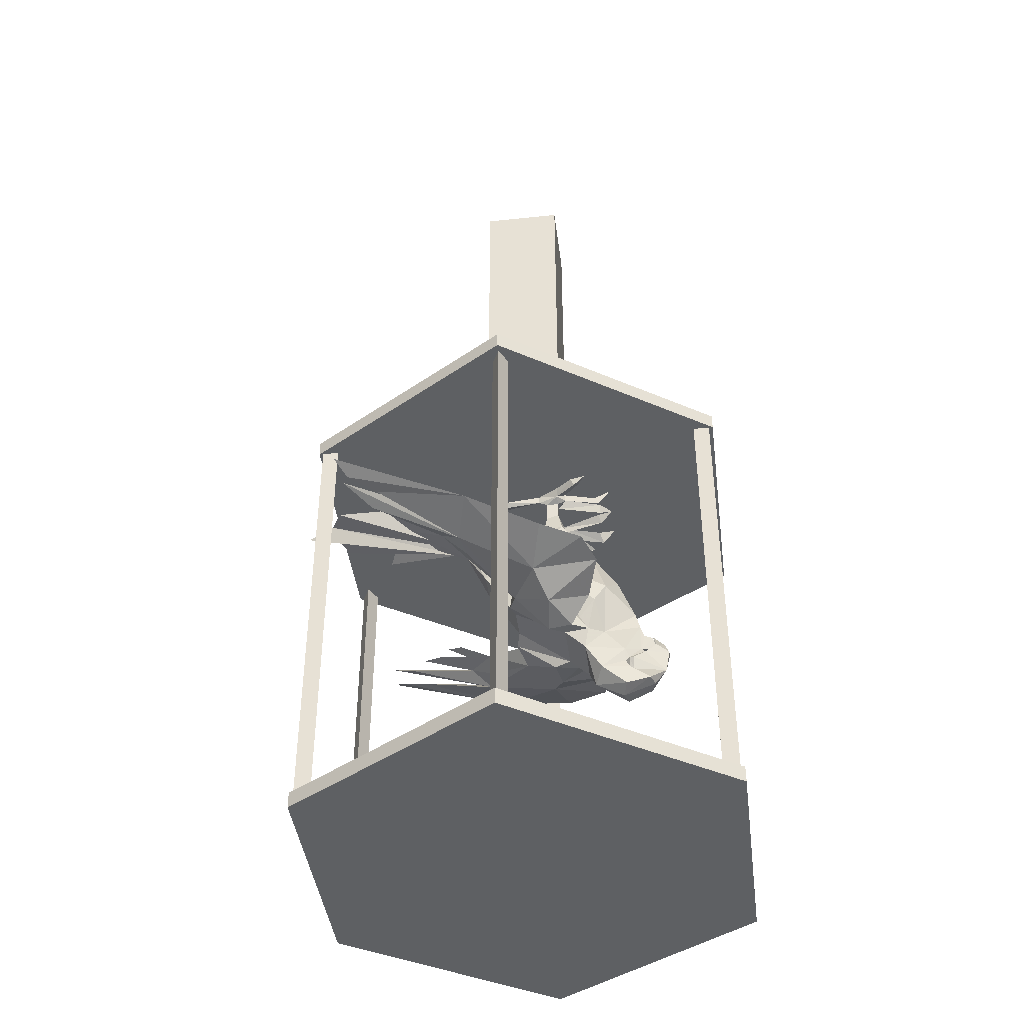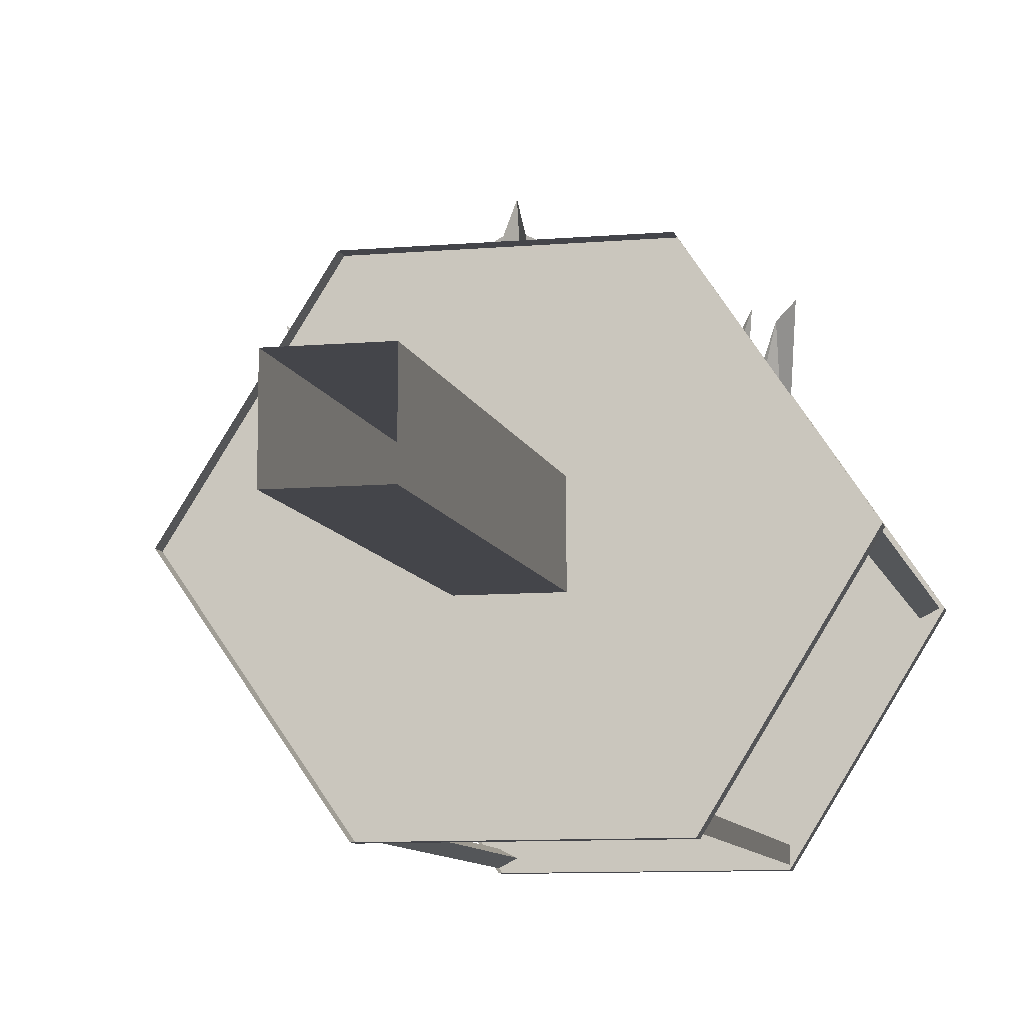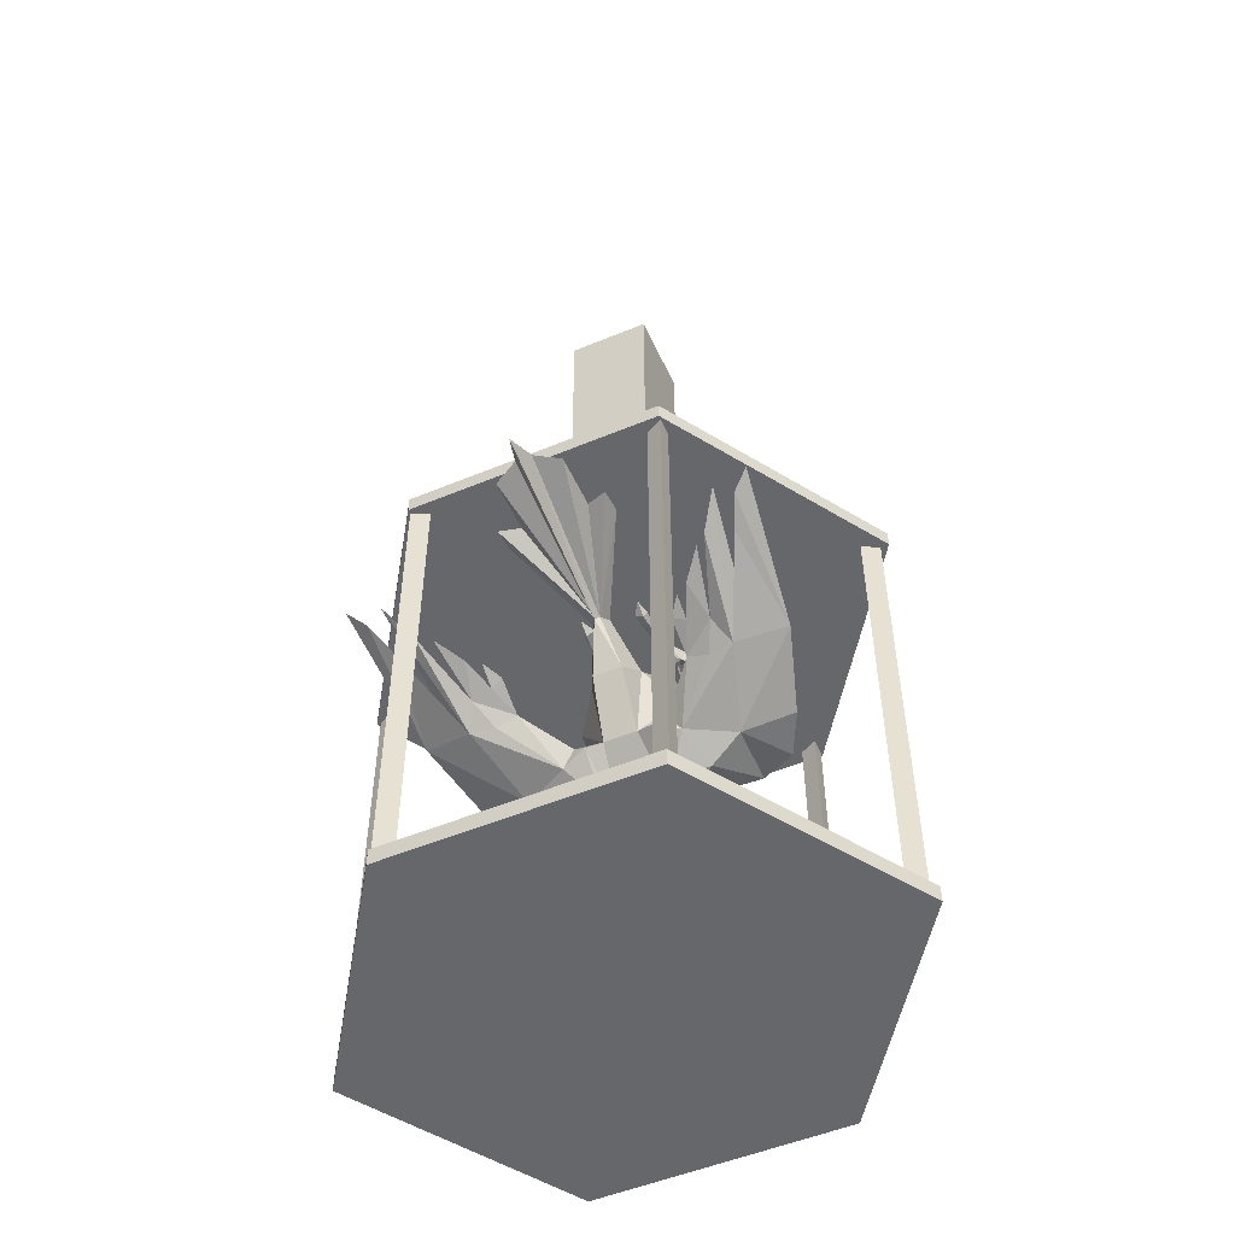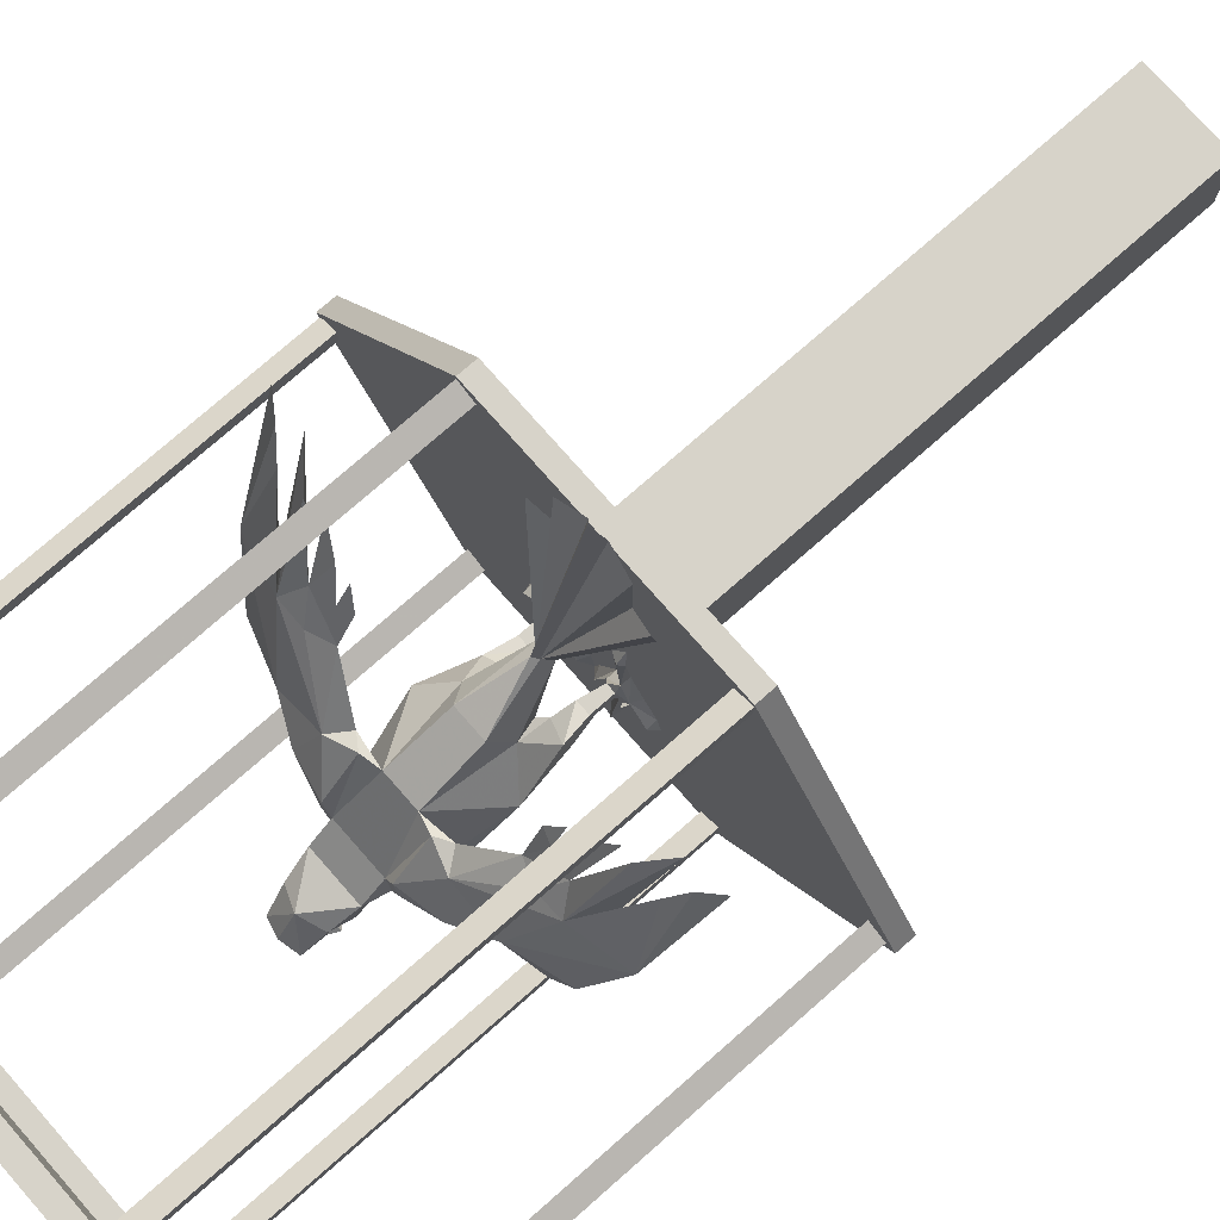
<metadata>
{"format":"obj","ext":"obj","renderer":"f3d","projection":"perspective","resolution":1024,"background":"white","views":[{"elev":-42.6,"azim":97.3,"up":"+Y"},{"elev":-9.2,"azim":-167.1,"up":"+Z"},{"elev":-52.1,"azim":24.2,"up":"+Y"},{"elev":76.1,"azim":48.7,"up":"+Z"}]}
</metadata>
<code>
v -0.03906 -1.273 -0.1562
v -0.01562 -1.25 -0.2266
v -0.03906 -1.32 -0.1953
v -0.04688 -1.312 -0.1172
v -0.05469 -1.273 -0.125
v -0.07812 -1.219 -0.1406
v -0.0625 -1.18 -0.1641
v -0.01562 -1.219 -0.2188
v 0.01562 -1.25 -0.2266
v 0.01562 -1.273 -0.2344
v -0.007812 -1.273 -0.2344
v -0.01562 -1.305 -0.2266
v -0.03125 -1.336 -0.2031
v -0.03125 -1.344 -0.1953
v -0.03906 -1.359 -0.1484
v 0 -1.375 -0.1328
v 0.04688 -1.312 -0.1172
v 0.04688 -1.273 -0.07812
v -0.04688 -1.273 -0.07812
v -0.0625 -1.273 -0.04688
v -0.07031 -1.273 -0.09375
v -0.07812 -1.242 -0.09375
v -0.0625 -1.25 -0.1094
v -0.09375 -1.109 -0.02344
v -0.03125 -1.062 -0.1328
v -0.03125 -1.148 -0.1875
v 0.01562 -1.219 -0.2188
v 0.03906 -1.273 -0.1562
v 0.03906 -1.32 -0.1953
v 0.01562 -1.305 -0.2266
v 0.007812 -1.273 -0.25
v 0 -1.273 -0.25
v 0 -1.297 -0.2578
v -0.01562 -1.312 -0.2344
v -0.02344 -1.336 -0.2109
v -0.03906 -1.344 -0.2031
v -0.03125 -1.359 -0.2031
v -0.03125 -1.398 -0.1953
v 0 -1.406 -0.1875
v 0.03125 -1.398 -0.1953
v 0.03906 -1.359 -0.1484
v 0.05469 -1.273 -0.125
v 0.0625 -1.273 -0.04688
v 0.0625 -1.211 0.03125
v 0.03125 -1.203 0.02344
v -0.03125 -1.203 0.02344
v -0.0625 -1.211 0.03125
v -0.1094 -1.227 0.01562
v -0.1328 -1.258 -0.05469
v -0.1094 -1.234 -0.1328
v -0.1875 -1.211 -0.1562
v -0.08594 -1.195 0.02344
v -0.04688 -1.07 0.03906
v -0.07031 -1.023 -0.03906
v -0.07031 -1.008 -0.07812
v -0.03906 -1 -0.08594
v -0.03906 -1.016 -0.02344
v -0.03125 -1.031 0
v 0.03125 -1.062 -0.1328
v 0.03125 -1.148 -0.1875
v 0.07031 -1.18 -0.1641
v 0.07812 -1.219 -0.1406
v 0.0625 -1.25 -0.1094
v 0.07812 -1.242 -0.09375
v 0.07031 -1.273 -0.09375
v 0.1328 -1.258 -0.05469
v 0.1094 -1.227 0.01562
v 0.08594 -1.195 0.02344
v 0.09375 -1.109 -0.02344
v 0.04688 -1.07 0.03906
v 0.03125 -1.102 0.08594
v -0.02344 -1.102 0.08594
v -0.01562 -0.9844 0.1016
v -0.03906 -0.9766 -0.04688
v -0.0625 -0.9766 -0.04688
v -0.0625 -0.9688 -0.07031
v -0.03906 -0.9688 -0.07031
v -0.04688 -0.9375 -0.07031
v -0.04688 -0.9375 -0.04688
v -0.0625 -0.9375 -0.04688
v -0.0625 -0.9375 -0.07031
v -0.0625 -0.9297 -0.08594
v -0.03906 -0.9297 -0.07031
v -0.0625 -0.9297 -0.03125
v -0.07812 -0.9297 -0.07031
v -0.0625 -0.9141 -0.08594
v -0.0625 -0.9297 -0.1484
v -0.0625 -0.9453 -0.1562
v -0.04688 -0.9141 -0.08594
v -0.02344 -0.9141 -0.1562
v -0.01562 -0.9297 -0.1562
v -0.03906 -0.9141 -0.07031
v -0.04688 -0.9141 -0.03125
v -0.03906 -0.9219 0.04688
v -0.05469 -0.9297 0.04688
v -0.0625 -0.9219 0.04688
v -0.0625 -0.9141 -0.03125
v -0.08594 -0.9141 -0.07031
v -0.1094 -0.9141 -0.1016
v -0.1094 -0.9297 -0.1094
v -0.09375 -0.9141 -0.1172
v -0.04688 -0.9297 -0.1484
v -0.0625 -0.9141 -0.1797
v 0.03125 -1.336 -0.2031
v 0.01562 -1.312 -0.2344
v 0.03125 -1.336 -0.2109
v 0 -1.352 -0.2734
v 0.007812 -1.312 -0.2812
v 0.01562 -1.297 -0.2578
v 0 -1.289 -0.2734
v 0 -1.266 -0.25
v -0.01562 -1.297 -0.2578
v -0.007812 -1.312 -0.2812
v -0.02344 -1.359 -0.2109
v -0.02344 -1.383 -0.2422
v 0 -1.383 -0.25
v 0.02344 -1.383 -0.2422
v 0.03125 -1.359 -0.2031
v 0.03125 -1.344 -0.1953
v 0.03906 -1.344 -0.2031
v 0.02344 -1.359 -0.2109
v -0.1562 -1.156 0.1016
v -0.1562 -1.125 0.1641
v -0.1797 -1.133 0.1562
v -0.2188 -1.141 0.1484
v -0.1953 -1.172 0.1016
v -0.2891 -1.195 -0.05469
v -0.2734 -1.141 0.1172
v -0.3047 -1.055 0.3359
v -0.2656 -1.094 0.2812
v -0.2422 -1.172 0.1094
v -0.1953 -1.227 -0.03125
v -0.1797 -1.109 0.1953
v -0.2031 -1.109 0.2109
v -0.2422 -1.086 0.2578
v -0.3359 -1.148 0.08594
v -0.25 -1.203 -0.1328
v -0.3359 -1.07 0.3203
v -0.3125 -1.094 0.2656
v -0.3672 -1.047 0.3438
v 0.1797 -1.133 0.1562
v 0.1562 -1.125 0.1641
v 0.1562 -1.156 0.1016
v 0.2188 -1.141 0.1484
v 0.2031 -1.109 0.2109
v 0.2422 -1.086 0.2578
v 0.1797 -1.109 0.1953
v 0.1953 -1.172 0.1016
v 0.2422 -1.172 0.1094
v 0.2656 -1.094 0.2812
v 0.3047 -1.055 0.3359
v 0.2734 -1.141 0.1172
v 0.2891 -1.195 -0.05469
v 0.1953 -1.227 -0.03125
v 0.3359 -1.148 0.08594
v 0.3125 -1.094 0.2656
v 0.1875 -1.211 -0.1562
v 0.25 -1.203 -0.1328
v 0.3359 -1.07 0.3203
v 0.3672 -1.047 0.3438
v 0.1094 -1.234 -0.1328
v 0 -1.008 0.1328
v 0 -0.9219 0.4766
v -0.01562 -0.9062 0.4219
v 0 -1 0.125
v 0.007812 -1 0.125
v 0.01562 -0.9062 0.4219
v -0.1016 -0.9219 0.3125
v -0.0625 -0.9141 0.2969
v -0.0625 -0.9141 0.3984
v -0.1016 -0.9141 0.2656
v 0.01562 -0.9844 0.1016
v 0 -1.008 0.02344
v 0.03125 -1.031 0
v 0.03906 -1.016 -0.02344
v 0.03906 -1 -0.08594
v 0.07031 -1.008 -0.07812
v 0.1016 -0.9141 0.2656
v 0.1016 -0.9219 0.3125
v 0.0625 -0.9141 0.2969
v 0.0625 -0.9141 0.3984
v 0.07031 -1.023 -0.03906
v 0.03906 -0.9766 -0.04688
v 0.03906 -0.9688 -0.07031
v 0.0625 -0.9688 -0.07031
v 0.0625 -0.9766 -0.04688
v 0.04688 -0.9375 -0.04688
v 0.04688 -0.9375 -0.07031
v 0.0625 -0.9375 -0.07031
v 0.0625 -0.9375 -0.04688
v 0.0625 -0.9297 -0.03125
v 0.03906 -0.9297 -0.07031
v 0.0625 -0.9297 -0.08594
v 0.07812 -0.9297 -0.07031
v 0.0625 -0.9141 -0.03125
v 0.0625 -0.9219 0.04688
v 0.05469 -0.9297 0.04688
v 0.03906 -0.9219 0.04688
v 0.04688 -0.9141 -0.03125
v 0.03906 -0.9141 -0.07031
v 0.01562 -0.9297 -0.1562
v 0.02344 -0.9141 -0.1562
v 0.04688 -0.9141 -0.08594
v 0.0625 -0.9453 -0.1562
v 0.0625 -0.9297 -0.1484
v 0.0625 -0.9141 -0.08594
v 0.1094 -0.9297 -0.1094
v 0.1094 -0.9141 -0.1016
v 0.08594 -0.9141 -0.07031
v 0.05469 -0.9141 0.07031
v 0.09375 -0.9141 -0.1172
v 0.1172 -0.9141 -0.1328
v 0.0625 -0.9141 -0.1797
v 0.04688 -0.9297 -0.1484
v 0.007812 -0.9141 -0.1484
v 0 -0.9141 -0.1797
v -0.1172 -0.9141 -0.1328
v -0.007812 -0.9141 -0.1484
v -0.05469 -0.9141 0.07031
v 0.007812 -0.9141 -0.03906
v -0.007812 -0.9141 -0.03906
v 0 -0.9141 -0.007812
v 0.5 -0.9062 0
v 0.2422 -0.9062 0.4062
v -0.2266 -0.9062 0.4062
v -0.5 -0.9062 0
v -0.25 -0.9062 -0.4062
v 0.2188 -0.9062 -0.4062
v 0.5 -0.875 0
v 0.2422 -0.875 0.4062
v -0.2266 -0.875 0.4062
v -0.5 -0.875 0
v -0.25 -0.875 -0.4062
v 0.2188 -0.875 -0.4062
v 0.5 -1.781 0
v 0.2422 -1.781 0.4062
v -0.2266 -1.781 0.4062
v -0.5 -1.781 0
v -0.25 -1.781 -0.4062
v 0.2188 -1.781 -0.4062
v 0.5 -1.75 0
v 0.2422 -1.75 0.4062
v -0.2266 -1.75 0.4062
v -0.5 -1.75 0
v -0.25 -1.75 -0.4062
v 0.2188 -1.75 -0.4062
v -0.4922 -1.75 0
v -0.4609 -1.75 0.01562
v -0.4609 -0.9062 0.01562
v -0.4922 -0.9062 0
v -0.4609 -1.75 -0.01562
v -0.4609 -0.9062 -0.01562
v 0.4844 -1.75 0
v 0.4531 -1.75 -0.01562
v 0.4531 -0.9062 -0.01562
v 0.4844 -0.9062 0
v 0.4531 -1.75 0.01562
v 0.4531 -0.9062 0.01562
v 0.2422 -1.75 0.3984
v 0.2422 -1.75 0.3672
v 0.2422 -0.9062 0.3672
v 0.2422 -0.9062 0.3984
v 0.2109 -1.75 0.3828
v 0.2109 -0.9062 0.3828
v -0.2266 -1.75 0.3672
v -0.2266 -1.75 0.3984
v -0.2266 -0.9062 0.3984
v -0.2266 -0.9062 0.3672
v -0.1953 -1.75 0.3828
v -0.1953 -0.9062 0.3828
v 0.2188 -1.75 -0.3672
v 0.2188 -1.75 -0.3984
v 0.2188 -0.9062 -0.3984
v 0.2188 -0.9062 -0.3672
v 0.1875 -1.75 -0.3828
v 0.1875 -0.9062 -0.3828
v -0.25 -1.75 -0.3984
v -0.25 -1.75 -0.3672
v -0.25 -0.9062 -0.3672
v -0.25 -0.9062 -0.3984
v -0.2188 -1.75 -0.3828
v -0.2188 -0.9062 -0.3828
v 0.07812 -0.875 -0.07812
v -0.07812 -0.875 -0.07812
v -0.07812 0 -0.07812
v 0.07812 0 -0.07812
v 0.07812 -0.875 0.07812
v 0.07812 0 0.07812
v -0.07812 -0.875 0.07812
v -0.07812 0 0.07812
f 1 2 3
f 1 3 4
f 1 4 5
f 1 5 6
f 1 6 7
f 1 7 8
f 1 8 2
f 2 8 9
f 2 9 10
f 2 10 11
f 2 11 12
f 2 12 3
f 3 12 13
f 3 13 14
f 3 14 15
f 3 15 4
f 4 15 16
f 4 16 17
f 4 17 18
f 4 18 19
f 4 19 5
f 5 21 22
f 5 22 23
f 5 23 6
f 6 23 24
f 6 24 7
f 7 24 25
f 8 27 9
f 9 27 28
f 9 28 29
f 9 29 30
f 9 30 10
f 12 33 30
f 12 34 13
f 13 34 35
f 14 37 15
f 15 37 38
f 15 38 16
f 16 38 39
f 16 39 40
f 16 40 41
f 16 41 17
f 17 41 29
f 17 29 28
f 17 28 42
f 17 42 18
f 18 45 19
f 19 45 46
f 21 49 50
f 21 50 22
f 22 50 51
f 22 51 52
f 22 52 46
f 22 46 23
f 23 46 24
f 24 46 53
f 24 53 54
f 24 54 55
f 24 55 25
f 25 55 56
f 25 56 57
f 25 57 58
f 25 58 59
f 27 61 28
f 28 61 62
f 28 62 42
f 42 62 63
f 42 63 64
f 42 64 65
f 44 68 45
f 45 68 64
f 45 64 63
f 45 63 69
f 45 69 70
f 45 70 71
f 45 71 46
f 46 71 72
f 46 72 53
f 53 72 73
f 53 73 58
f 53 58 57
f 53 57 54
f 30 29 104
f 30 104 105
f 105 104 106
f 40 118 41
f 41 118 119
f 41 119 29
f 29 119 104
f 122 123 124
f 122 52 127
f 122 127 128
f 122 128 125
f 125 128 129
f 125 129 130
f 125 130 131
f 125 131 126
f 126 131 48
f 49 132 51
f 49 51 50
f 124 123 133
f 52 47 46
f 132 136 127
f 132 127 137
f 132 137 51
f 51 137 52
f 52 137 127
f 127 136 128
f 128 136 138
f 128 138 139
f 128 139 131
f 128 131 129
f 129 131 130
f 141 142 143
f 147 142 141
f 144 148 149
f 144 149 150
f 144 150 151
f 144 151 152
f 144 152 143
f 143 152 153
f 143 153 68
f 148 67 149
f 149 156 152
f 149 152 151
f 149 151 150
f 154 66 157
f 154 157 158
f 154 158 153
f 154 153 155
f 155 153 152
f 155 152 159
f 156 159 152
f 157 66 161
f 157 161 64
f 157 64 68
f 157 68 158
f 158 68 153
f 66 65 161
f 161 65 64
f 162 163 164
f 162 164 165
f 162 165 72
f 162 72 71
f 162 71 166
f 162 166 167
f 162 167 163
f 169 165 170
f 165 171 73
f 165 73 72
f 73 172 173
f 73 173 58
f 58 173 174
f 58 174 59
f 59 174 175
f 59 175 176
f 59 176 177
f 59 177 69
f 59 69 61
f 178 166 172
f 172 166 71
f 172 71 70
f 172 70 174
f 172 174 173
f 166 180 181
f 69 63 62
f 69 62 61
f 174 70 175
f 175 70 182
f 177 182 69
f 69 182 70
f 5 19 20
f 5 20 21
f 18 42 43
f 18 43 44
f 18 44 45
f 19 46 47
f 19 47 20
f 20 47 48
f 20 48 49
f 20 49 21
f 42 65 43
f 43 65 66
f 43 66 67
f 43 67 44
f 44 67 68
f 122 124 125
f 122 125 126
f 122 126 48
f 122 48 52
f 48 131 132
f 48 132 49
f 124 134 125
f 125 134 135
f 47 52 48
f 132 131 136
f 140 138 136
f 140 136 138
f 138 136 139
f 139 136 131
f 141 143 144
f 141 144 145
f 145 144 146
f 144 143 148
f 143 68 67
f 143 67 148
f 149 67 154
f 149 154 155
f 149 155 156
f 66 154 67
f 155 159 160
f 155 160 159
f 155 159 156
f 168 165 169
f 170 165 164
f 171 165 168
f 178 179 166
f 166 179 180
f 166 181 167
f 7 25 26
f 7 26 8
f 8 26 27
f 25 59 60
f 25 60 26
f 26 60 27
f 27 60 61
f 59 61 60
f 10 30 31
f 10 31 11
f 11 31 32
f 11 32 12
f 12 32 33
f 30 33 31
f 31 33 32
f 105 107 108
f 105 108 109
f 109 108 110
f 109 110 111
f 111 110 112
f 112 110 113
f 112 113 34
f 34 113 107
f 108 113 110
f 113 108 107
f 13 35 36
f 13 36 14
f 14 36 37
f 54 57 74
f 54 74 75
f 54 75 55
f 55 75 76
f 55 76 56
f 56 76 77
f 56 77 57
f 57 77 74
f 74 77 78
f 74 78 79
f 74 79 75
f 75 79 80
f 75 80 76
f 76 80 81
f 76 81 77
f 77 81 78
f 78 81 82
f 78 82 83
f 78 83 79
f 79 83 84
f 79 84 80
f 80 84 85
f 80 85 81
f 81 85 82
f 82 85 86
f 82 86 87
f 82 87 88
f 82 88 89
f 82 89 83
f 83 89 90
f 83 90 91
f 83 91 92
f 83 92 84
f 84 92 93
f 84 93 94
f 84 94 95
f 84 95 96
f 84 96 97
f 84 97 85
f 85 97 98
f 85 98 99
f 85 99 100
f 85 100 86
f 86 100 101
f 86 101 98
f 86 98 97
f 86 97 93
f 86 93 92
f 86 92 89
f 86 89 87
f 87 89 102
f 87 102 103
f 87 103 88
f 88 103 102
f 88 102 89
f 35 114 36
f 36 114 37
f 104 119 120
f 104 120 106
f 106 120 121
f 73 165 172
f 175 182 183
f 175 183 184
f 175 184 176
f 176 184 185
f 176 185 177
f 177 185 186
f 177 186 182
f 121 120 118
f 118 120 119
f 186 183 182
f 183 186 187
f 183 187 188
f 183 188 184
f 184 188 189
f 184 189 185
f 185 189 190
f 185 190 186
f 186 190 187
f 187 190 191
f 187 191 192
f 187 192 188
f 188 192 193
f 188 193 189
f 189 193 194
f 189 194 190
f 190 194 191
f 191 194 195
f 191 195 196
f 191 196 197
f 191 197 198
f 191 198 199
f 191 199 200
f 191 200 192
f 192 200 201
f 192 201 202
f 192 202 203
f 192 203 193
f 193 203 204
f 193 204 205
f 193 205 206
f 193 206 194
f 194 206 207
f 194 207 208
f 194 208 209
f 194 209 195
f 195 209 206
f 195 206 199
f 195 199 196
f 196 199 198
f 196 198 210
f 196 210 197
f 197 210 198
f 211 206 209
f 211 209 208
f 211 208 212
f 211 212 207
f 211 207 206
f 205 213 214
f 205 214 203
f 205 203 206
f 206 203 200
f 206 200 199
f 202 215 200
f 202 200 203
f 215 202 216
f 215 216 201
f 215 201 200
f 205 204 213
f 213 204 214
f 214 204 203
f 202 201 216
f 208 207 212
f 165 166 172
f 99 98 101
f 99 101 217
f 99 217 100
f 100 217 101
f 92 218 90
f 92 90 89
f 216 90 218
f 216 218 91
f 216 91 90
f 218 92 91
f 219 95 94
f 219 94 96
f 219 96 95
f 93 97 96
f 93 96 94
f 220 221 222
f 105 106 107
f 34 107 35
f 35 107 114
f 37 114 115
f 37 115 38
f 38 115 39
f 39 115 116
f 39 116 117
f 39 117 40
f 40 117 118
f 106 121 107
f 107 121 117
f 107 117 116
f 107 116 115
f 107 115 114
f 121 118 117
f 223 224 225
f 223 225 226
f 223 226 227
f 223 227 228
f 235 236 237
f 235 237 238
f 235 238 239
f 235 239 240
f 283 284 285
f 283 285 286
f 287 288 289
f 289 288 290
f 223 228 229
f 223 229 230
f 223 230 224
f 224 230 231
f 224 231 225
f 225 231 232
f 225 232 226
f 226 232 233
f 226 233 227
f 227 233 234
f 227 234 228
f 228 234 229
f 235 240 241
f 235 241 242
f 235 242 236
f 236 242 243
f 236 243 237
f 237 243 244
f 237 244 238
f 238 244 245
f 238 245 239
f 239 245 246
f 239 246 240
f 240 246 241
f 247 248 249
f 247 249 250
f 247 250 251
f 251 250 252
f 251 252 248
f 248 252 249
f 253 254 255
f 253 255 256
f 253 256 257
f 257 256 258
f 257 258 254
f 254 258 255
f 259 260 261
f 259 261 262
f 259 262 263
f 263 262 264
f 263 264 260
f 260 264 261
f 265 266 267
f 265 267 268
f 265 268 269
f 269 268 270
f 269 270 266
f 266 270 267
f 271 272 273
f 271 273 274
f 271 274 275
f 275 274 276
f 275 276 272
f 272 276 273
f 277 278 279
f 277 279 280
f 277 280 281
f 281 280 282
f 281 282 278
f 278 282 279
f 283 286 287
f 287 286 288
f 289 290 284
f 284 290 285

</code>
